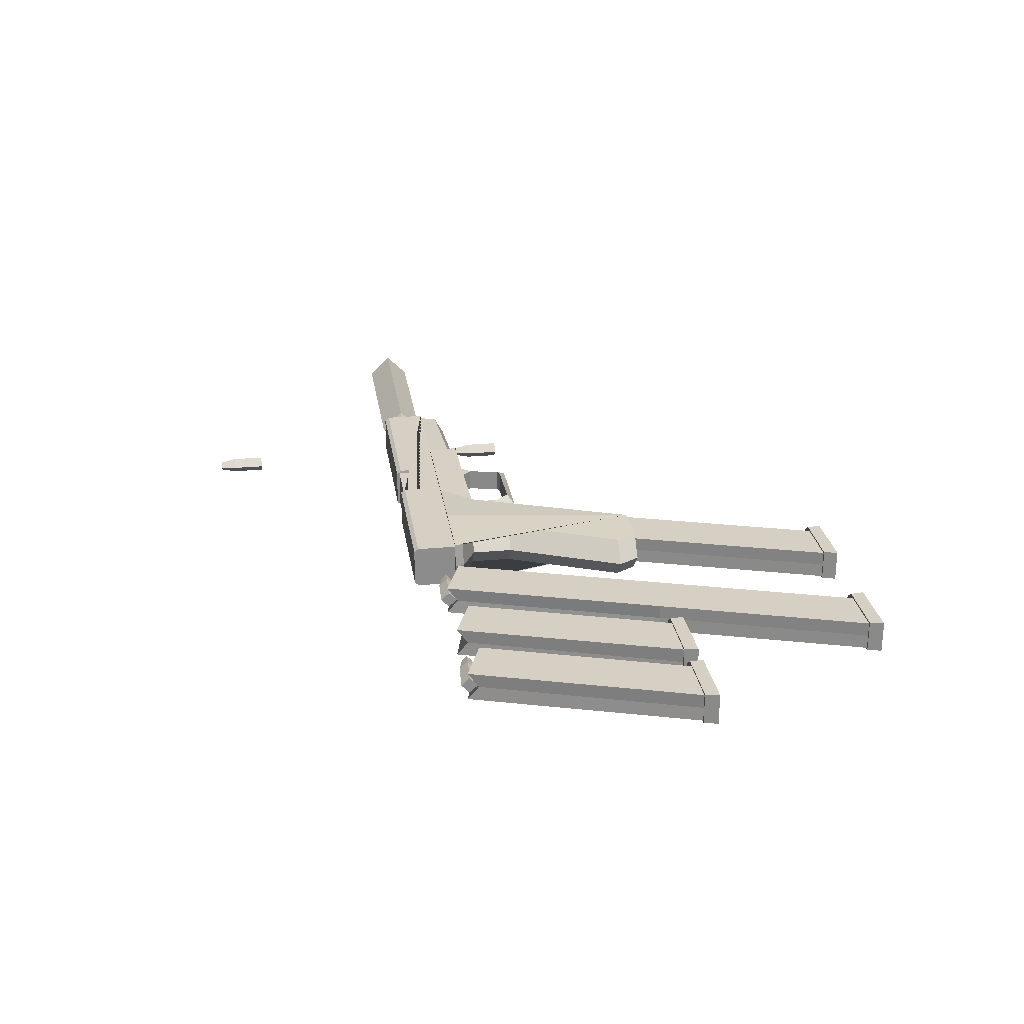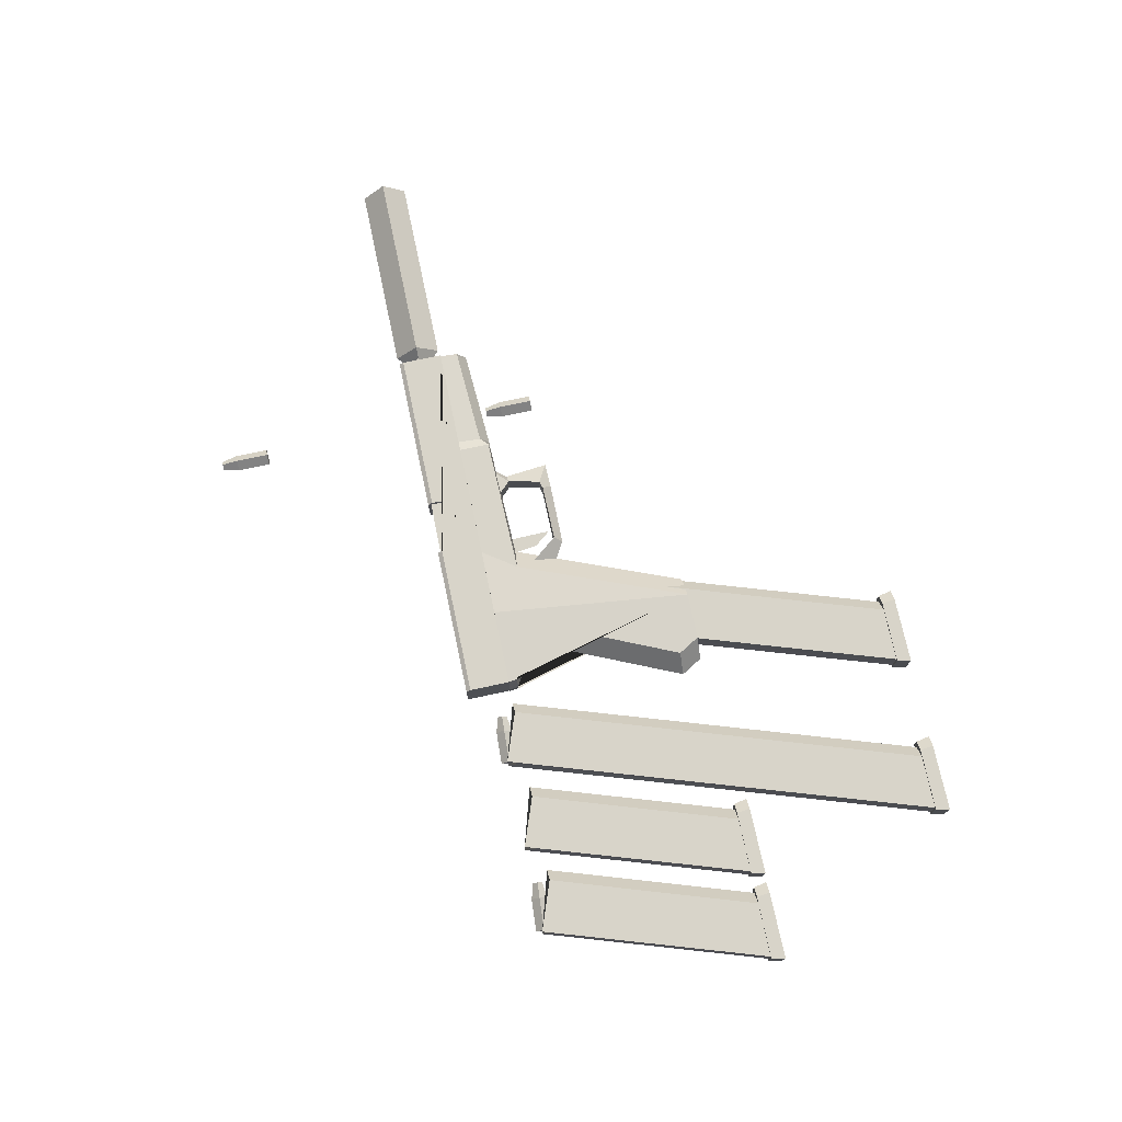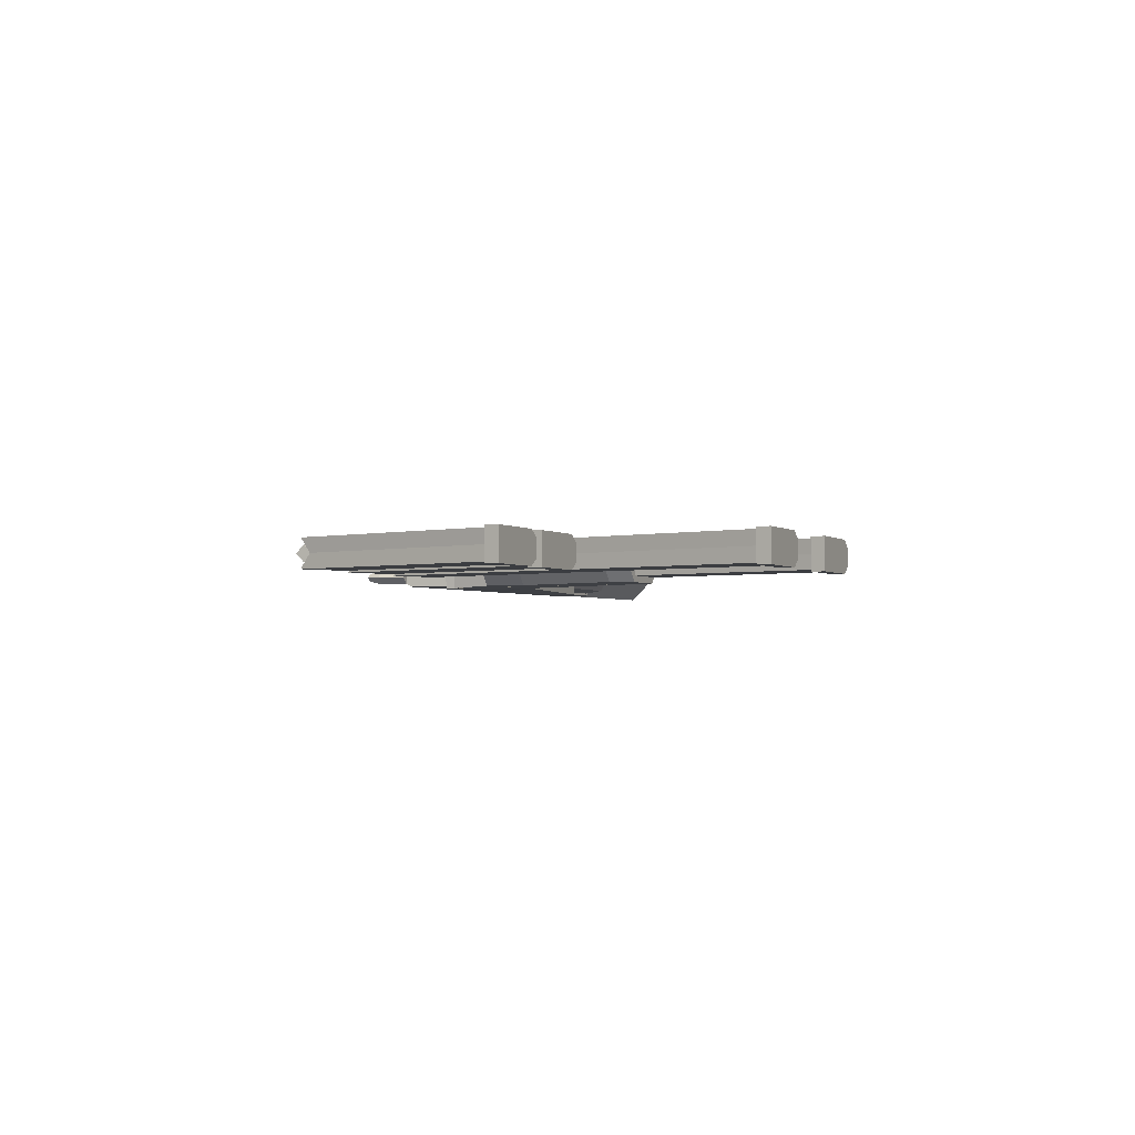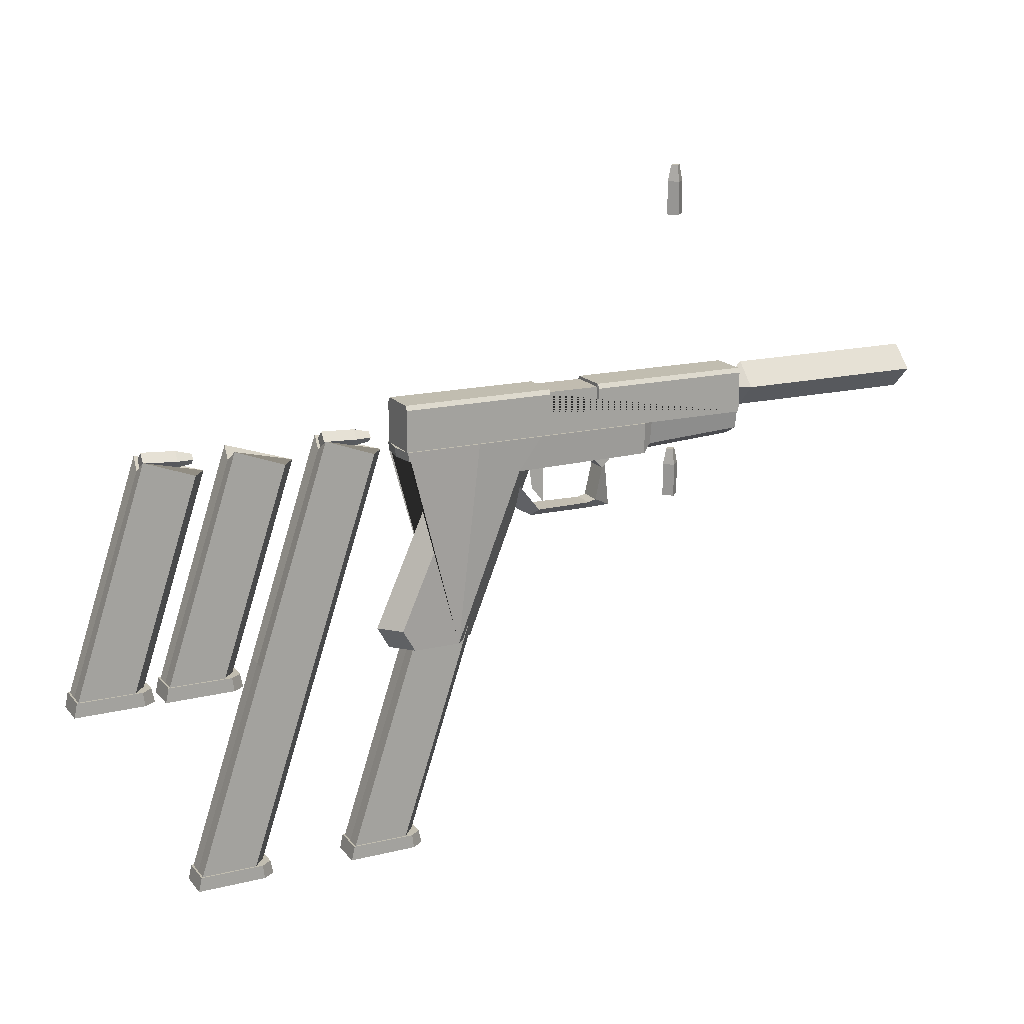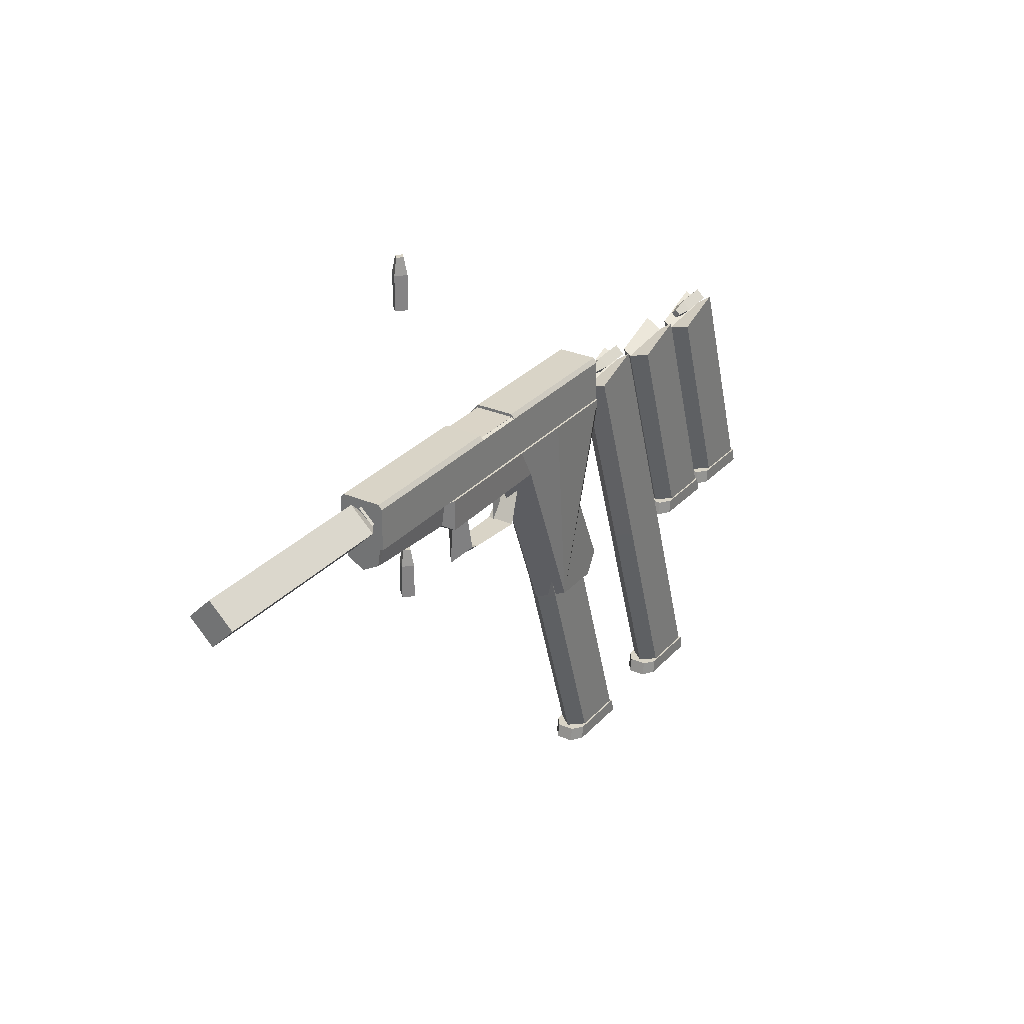
<metadata>
{"format":"obj","ext":"obj","renderer":"f3d","projection":"perspective","resolution":1024,"background":"white","views":[{"elev":26.1,"azim":-98.4,"up":"+Z"},{"elev":75.1,"azim":-102.0,"up":"+Z"},{"elev":-2.4,"azim":-66.7,"up":"+Z"},{"elev":16.7,"azim":-26.0,"up":"+Y"},{"elev":28.7,"azim":122.8,"up":"+Y"}]}
</metadata>
<code>
o 9MM
v 0.7153 0.9966 0.04528
v 0.7153 1.178 0.04528
v 0.67 0.9966 0
v 0.67 1.178 0
v 0.7606 0.9966 0
v 0.7606 1.178 0
v 0.7153 1.266 0.02512
v 0.6889 1.266 0
v 0.7417 1.266 0
v 0.7153 0.9966 -0.04528
v 0.7153 1.178 -0.04528
v 0.7153 1.266 -0.02512
f 5 6 2 1
f 1 3 10 5
f 1 2 4 3
f 2 6 9 7
f 4 2 7 8
f 5 10 11 6
f 10 3 4 11
f 11 12 9 6
f 4 8 12 11
f 8 7 9 12
l 4 6
o 9MM.002
v 0.7094 2.595 0.04528
v 0.7094 2.777 0.04528
v 0.6641 2.595 0
v 0.6641 2.777 0
v 0.7547 2.595 0
v 0.7547 2.777 0
v 0.7094 2.865 0.02512
v 0.683 2.865 0
v 0.7358 2.865 0
v 0.7094 2.595 -0.04528
v 0.7094 2.777 -0.04528
v 0.7094 2.865 -0.02512
f 17 18 14 13
f 13 15 22 17
f 13 14 16 15
f 14 18 21 19
f 16 14 19 20
f 17 22 23 18
f 22 15 16 23
f 23 24 21 18
f 16 20 24 23
f 20 19 21 24
l 16 18
o GlockBody&Barrle&Trigger
v -0.9207 0.3491 0.1149
v -0.9542 1.467 0.135
v 0.4704 1.287 0
v 0.4704 1.467 0
v 1.068 1.368 0.09382
v 1.068 1.467 0.1106
v 0.4704 1.467 0.135
v 0.4704 1.298 0.135
v -1.024 0.3491 0
v -0.9726 1.467 0
v 1.068 1.316 0
v 0.5279 1.287 0
v 0.5279 1.467 0.1106
v 0.5279 1.339 0.09382
v 0.5279 1.467 0
v -0.1686 1.467 0
v -0.1686 1.467 0.135
v -0.2917 1.282 0.1149
v -0.1686 1.27 0
v -0.5369 1.467 0.135
v -0.5369 0.3491 0
v -0.5369 1.467 0
v -0.6599 0.3491 0.1149
v -0.9495 1.418 0.135
v -0.9678 1.418 0
v -0.7063 1.334 0.1149
v -0.8096 1.334 0
v -0.7061 1.106 0.1149
v -0.8097 1.106 0
v -1.093 0.4668 0
v -0.9895 0.4674 0.1149
v -0.1468 1.032 0.06266
v 0.1623 1.034 0.06266
v -0.2591 1.042 0
v -0.2579 1.175 0.04972
v -0.1668 0.9865 0
v 0.1835 0.9844 0
v 0.2042 1.047 0.06266
v 0.3182 0.9876 0
v 0.244 1.223 0.06266
v 0.2948 1.228 0
v 0.3093 1.291 0.06266
v 0.3417 1.29 0
v 0.1828 1.286 0.06266
v -0.9207 0.3491 -0.1149
v -0.9542 1.467 -0.135
v 1.068 1.368 -0.09382
v 1.068 1.467 -0.1106
v 0.4704 1.467 -0.135
v 0.4704 1.298 -0.135
v 0.5279 1.467 -0.1106
v 0.5279 1.339 -0.09382
v -0.1686 1.467 -0.135
v -0.2917 1.282 -0.1149
v -0.5369 1.467 -0.135
v -0.6599 0.3491 -0.1149
v -0.9495 1.418 -0.135
v -0.7063 1.334 -0.1149
v -0.7061 1.106 -0.1149
v -0.9895 0.4674 -0.1149
v -0.1468 1.032 -0.08617
v 0.1623 1.034 -0.06266
v -0.2579 1.175 -0.04972
v 0.2042 1.047 -0.06266
v 0.244 1.223 -0.06266
v 0.3093 1.291 -0.06266
v 0.1828 1.286 -0.06266
v -0.1601 1.143 0
v -0.08812 1.052 0
v -0.1869 1.358 0
v -0.09441 1.403 0
v 0.1866 1.6 0.07807
v 1.102 1.6 0.07807
v 0.1866 1.522 0.000391
v 0.1866 1.677 0.000391
v 1.102 1.522 0.000391
v 1.102 1.677 0.000391
v -0.1461 1.467 0.1061
v -0.1095 1.701 0.1061
v 0.1853 1.467 0.1061
v 0.1853 1.7 0.1061
v -0.1275 1.551 0.1061
v -0.1272 1.552 -0.1064
v 0.1866 1.6 -0.07729
v 1.102 1.6 -0.07729
v -0.1461 1.467 -0.1064
v -0.1095 1.701 -0.1064
v 0.1853 1.467 -0.1064
v 0.1853 1.7 -0.1064
f 29 30 37 38
f 47 44 26 48 50 52 55 25
f 36 35 29 38
f 46 34 26 44
f 43 27 32 42
f 38 37 31 32
f 39 28 31 37
f 25 55 54 33
f 27 36 38 32
f 45 43 42 47
f 28 40 41 31
f 32 31 41 42
f 33 45 47 25
f 40 46 44 41
f 42 41 44 47
f 50 48 49 51
f 49 48 26 34
f 53 52 50 51
f 54 55 52 53
f 56 60 58 59
f 56 57 61 60
f 61 57 62 63
f 63 62 64 65
f 65 64 66 67
f 89 91 68 64
f 88 62 57 86
f 89 64 62 88
f 64 68 66
f 71 76 75 72
f 80 69 84 83 82 81 70 79
f 36 76 71 35
f 46 79 70 34
f 43 78 74 27
f 76 74 73 75
f 39 75 73 28
f 69 33 54 84
f 27 74 76 36
f 45 80 78 43
f 28 73 77 40
f 74 78 77 73
f 33 69 80 45
f 40 77 79 46
f 78 80 79 77
f 82 51 49 81
f 49 34 70 81
f 53 51 82 83
f 54 53 83 84
f 85 87 58 60
f 85 60 61 86
f 61 63 88 86
f 63 65 89 88
f 65 67 90 89
f 89 90 91
f 85 56 59 87
f 86 57 56 85
f 92 93 95 94
f 98 100 97 96
f 101 99 96 97
f 107 106 103 111
f 110 102 106 107
f 104 105 103 106 102
f 104 112 113 105
f 102 110 112 104
f 100 109 101 97
f 98 108 109 100
f 101 109 108 99
f 112 110 107 111 113
f 105 113 111 103
o GlockMagazine`
v -2.289 0.3553 0.07935
v -1.89 1.57 0.07935
v -1.989 0.3553 0.07935
v -1.619 1.471 0.07935
v -2.299 0.356 0.08899
v -2.316 0.2782 0.08899
v -2.289 0.3553 0
v -1.903 1.51 0
v -1.921 0.3552 0
v -1.552 1.472 0
v -1.88 0.2808 0.04559
v -1.895 0.3555 0.04559
v -1.954 0.3555 0.08899
v -1.943 0.2804 0.08899
v -2.289 0.3553 -0.07935
v -1.89 1.57 -0.07935
v -1.989 0.3553 -0.07935
v -1.619 1.471 -0.07935
v -2.299 0.356 -0.08899
v -2.316 0.2782 -0.08899
v -1.88 0.2808 -0.04559
v -1.895 0.3555 -0.04559
v -1.954 0.3555 -0.08899
v -1.943 0.2804 -0.08899
f 127 126 118 119
f 125 135 136 126
f 122 123 117 116
f 116 117 115 114
f 123 121 115 117
f 124 125 126 127
f 119 133 137 127
f 114 115 121 120
f 127 137 134 124
f 124 134 135 125
f 133 119 118 132
f 137 133 132 136
f 122 130 131 123
f 130 128 129 131
f 123 131 129 121
f 134 137 136 135
f 128 120 121 129
f 126 136 132 118
o GlockMagazineLong
v -1.278 -0.7496 0.07935
v -0.5158 1.568 0.07935
v -0.9781 -0.7496 0.07935
v -0.2445 1.468 0.07935
v -1.288 -0.7489 0.08899
v -1.305 -0.8267 0.08899
v -1.278 -0.7496 -0
v -0.5281 1.508 0
v -0.9104 -0.7497 -0
v -0.1774 1.47 0
v -0.8698 -0.8241 0.04559
v -0.8846 -0.7494 0.04559
v -0.9431 -0.7494 0.08899
v -0.9329 -0.8245 0.08899
v -1.288 -0.7489 -0
v -0.9068 0.3797 0.07935
v -0.6206 0.3312 0.07935
v -0.5532 0.332 0
v -0.9043 0.3759 0
v -1.278 -0.7496 -0.07935
v -0.5158 1.568 -0.07935
v -0.9781 -0.7496 -0.07935
v -0.2445 1.468 -0.07935
v -1.288 -0.7489 -0.08899
v -1.305 -0.8267 -0.08899
v -0.8698 -0.8241 -0.04559
v -0.8846 -0.7494 -0.04559
v -0.9431 -0.7494 -0.08899
v -0.9329 -0.8245 -0.08899
v -0.9068 0.3797 -0.07935
v -0.6206 0.3312 -0.07935
f 151 150 142 143
f 148 163 164 149
f 155 147 141 154
f 154 141 139 153
f 149 164 165 150
f 147 145 139 141
f 148 149 150 151
f 143 162 166 151
f 153 139 145 156
f 150 165 161 152 142
f 138 153 156 144
f 140 154 153 138
f 146 155 154 140
f 166 162 161 165
f 155 168 160 147
f 168 167 158 160
f 147 160 158 145
f 163 166 165 164
f 167 156 145 158
f 157 144 156 167
f 159 157 167 168
f 146 159 168 155
f 151 166 163 148
f 142 161 162 143
o GlockSlide
v -0.9543 1.467 0.124
v -0.9543 1.692 0.124
v 1.082 1.467 0.124
v 1.082 1.692 0.124
v 1.082 1.467 0
v 1.082 1.318 0
v 1.082 1.367 0.09139
v 1.082 1.468 0.1068
v 1.082 1.467 0.124
v 1.055 1.318 0
v 1.055 1.367 0.09139
v 1.055 1.468 0.1068
v -0.9543 1.717 0.1059
v 1.082 1.717 0.1059
v -0.9543 1.467 -0.124
v -0.9543 1.692 -0.124
v 1.082 1.467 -0.124
v 1.082 1.692 -0.124
v 1.082 1.367 -0.09139
v 1.082 1.468 -0.1068
v 1.082 1.467 -0.124
v 1.055 1.367 -0.09139
v 1.055 1.468 -0.1068
v -0.9543 1.717 -0.1059
v 1.082 1.717 -0.1059
v -0.1093 1.717 0.1059
v -0.1104 1.692 -0.124
v -0.1093 1.717 -0.1059
v 0.1862 1.692 -0.124
v 0.1862 1.717 0.1059
v 0.1862 1.717 -0.1059
v 0.1888 1.692 0.124
v -0.1098 1.692 0.124
v -0.1105 1.595 0.124
v 0.1837 1.592 0.124
v 0.1862 1.699 -0.1059
v -0.1093 1.699 -0.1059
v 0.1831 1.593 0.1062
v -0.1093 1.699 0.1059
v 0.185 1.699 0.1059
v -0.1106 1.595 0.1059
f 171 172 200 203 202 201 170 169
f 173 185 186 193 182 172 171
f 169 183 185 173 171
f 174 175 176 173
f 176 175 179 180
f 175 174 178 179
f 182 198 200 172
f 185 183 184 195 197 186
f 174 173 188 187
f 188 191 190 187
f 187 190 178 174
f 193 186 197 199
f 183 169 170 181 192 184
f 182 193 199 198
f 196 195 184 192
f 194 196 192 181
f 198 199 204 208
f 194 201 207
f 201 194 181 170
f 199 197 204
f 200 198 208
f 195 196 205
f 196 194 207 205
f 197 195 205 204
f 200 208 206 203
f 207 201 202 209
f 203 206 209 202
l 171 177
l 185 189
o GlockSupressor
v 1.162 1.599 0.1246
v 2.235 1.599 0.1246
v 1.162 1.474 0
v 1.162 1.724 0
v 2.235 1.474 0
v 2.235 1.724 0
v 1.104 1.599 0.08744
v 1.104 1.529 0
v 1.104 1.669 0
v 1.162 1.599 -0.1246
v 2.235 1.599 -0.1246
v 1.104 1.599 -0.08744
f 212 214 211 210
f 215 213 210 211
f 210 213 218 216
f 212 210 216 217
f 212 219 220 214
f 215 220 219 213
f 219 221 218 213
f 212 217 221 219
f 214 220 215 211
o GlockMagazineFull
v -2.771 0.3553 0.07935
v -2.372 1.57 0.07935
v -2.471 0.3553 0.07935
v -2.101 1.471 0.07935
v -2.781 0.356 0.08899
v -2.798 0.2782 0.08899
v -2.771 0.3553 0
v -2.385 1.51 0
v -2.403 0.3552 0
v -2.034 1.472 0
v -2.362 0.2808 0.04559
v -2.377 0.3555 0.04559
v -2.436 0.3555 0.08899
v -2.425 0.2804 0.08899
v -2.771 0.3553 -0.07935
v -2.372 1.57 -0.07935
v -2.471 0.3553 -0.07935
v -2.101 1.471 -0.07935
v -2.781 0.356 -0.08899
v -2.798 0.2782 -0.08899
v -2.362 0.2808 -0.04559
v -2.377 0.3555 -0.04559
v -2.436 0.3555 -0.08899
v -2.425 0.2804 -0.08899
v -2.363 1.558 0.04528
v -2.181 1.546 0.04528
v -2.36 1.603 0
v -2.178 1.591 0
v -2.366 1.513 0
v -2.184 1.501 0
v -2.094 1.54 0.02512
v -2.092 1.567 0
v -2.096 1.514 0
v -2.363 1.558 -0.04528
v -2.181 1.546 -0.04528
v -2.094 1.54 -0.02512
f 235 234 226 227
f 233 243 244 234
f 230 231 225 224
f 224 225 223 222
f 231 229 223 225
f 232 233 234 235
f 227 241 245 235
f 222 223 229 228
f 235 245 242 232
f 232 242 243 233
f 241 227 226 240
f 245 241 240 244
f 230 238 239 231
f 238 236 237 239
f 231 239 237 229
f 242 245 244 243
f 236 228 229 237
f 234 244 240 226
f 250 251 247 246
f 246 248 255 250
f 246 247 249 248
f 247 251 254 252
f 249 247 252 253
f 250 255 256 251
f 255 248 249 256
f 256 257 254 251
f 249 253 257 256
f 253 252 254 257
l 249 251
o GlockMagazineLongFull
v -2.157 -0.7496 0.07935
v -1.395 1.568 0.07935
v -1.857 -0.7496 0.07935
v -1.123 1.468 0.07935
v -2.167 -0.7489 0.08899
v -2.184 -0.8267 0.08899
v -2.157 -0.7496 -0
v -1.407 1.508 0
v -1.789 -0.7497 -0
v -1.056 1.47 0
v -1.749 -0.8241 0.04559
v -1.764 -0.7494 0.04559
v -1.822 -0.7494 0.08899
v -1.812 -0.8245 0.08899
v -2.167 -0.7489 -0
v -1.786 0.3797 0.07935
v -1.5 0.3312 0.07935
v -1.432 0.332 0
v -1.783 0.3759 0
v -2.157 -0.7496 -0.07935
v -1.395 1.568 -0.07935
v -1.857 -0.7496 -0.07935
v -1.123 1.468 -0.07935
v -2.167 -0.7489 -0.08899
v -2.184 -0.8267 -0.08899
v -1.749 -0.8241 -0.04559
v -1.764 -0.7494 -0.04559
v -1.822 -0.7494 -0.08899
v -1.812 -0.8245 -0.08899
v -1.786 0.3797 -0.07935
v -1.5 0.3312 -0.07935
v -1.39 1.557 0.04528
v -1.208 1.549 0.04528
v -1.388 1.602 0
v -1.206 1.594 0
v -1.392 1.512 0
v -1.21 1.504 0
v -1.121 1.545 0.02512
v -1.12 1.572 0
v -1.122 1.519 0
v -1.39 1.557 -0.04528
v -1.208 1.549 -0.04528
v -1.121 1.545 -0.02512
f 271 270 262 263
f 268 283 284 269
f 275 267 261 274
f 274 261 259 273
f 269 284 285 270
f 267 265 259 261
f 268 269 270 271
f 263 282 286 271
f 273 259 265 276
f 270 285 281 272 262
f 258 273 276 264
f 260 274 273 258
f 266 275 274 260
f 286 282 281 285
f 275 288 280 267
f 288 287 278 280
f 267 280 278 265
f 283 286 285 284
f 287 276 265 278
f 277 264 276 287
f 279 277 287 288
f 266 279 288 275
f 271 286 283 268
f 262 281 282 263
f 293 294 290 289
f 289 291 298 293
f 289 290 292 291
f 290 294 297 295
f 292 290 295 296
f 293 298 299 294
f 298 291 292 299
f 299 300 297 294
f 292 296 300 299
f 296 295 297 300
l 292 294

</code>
